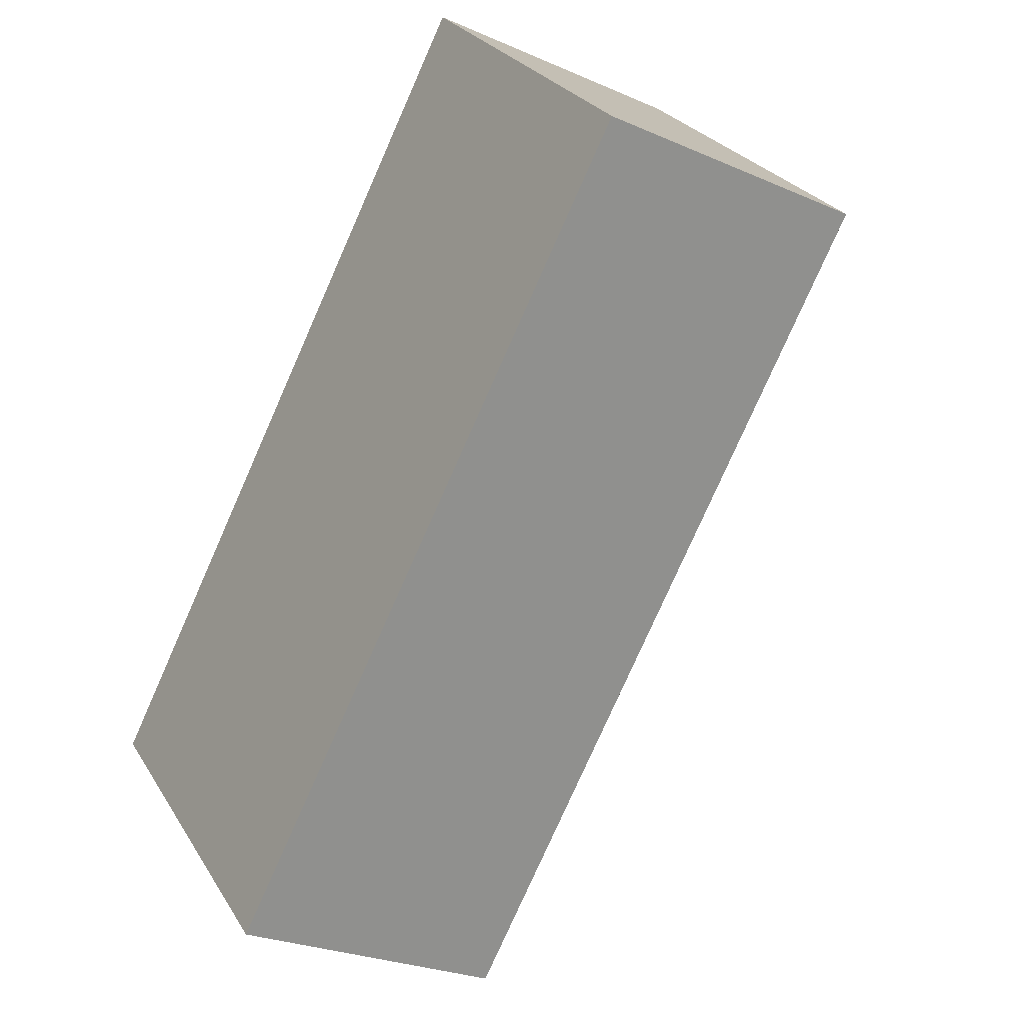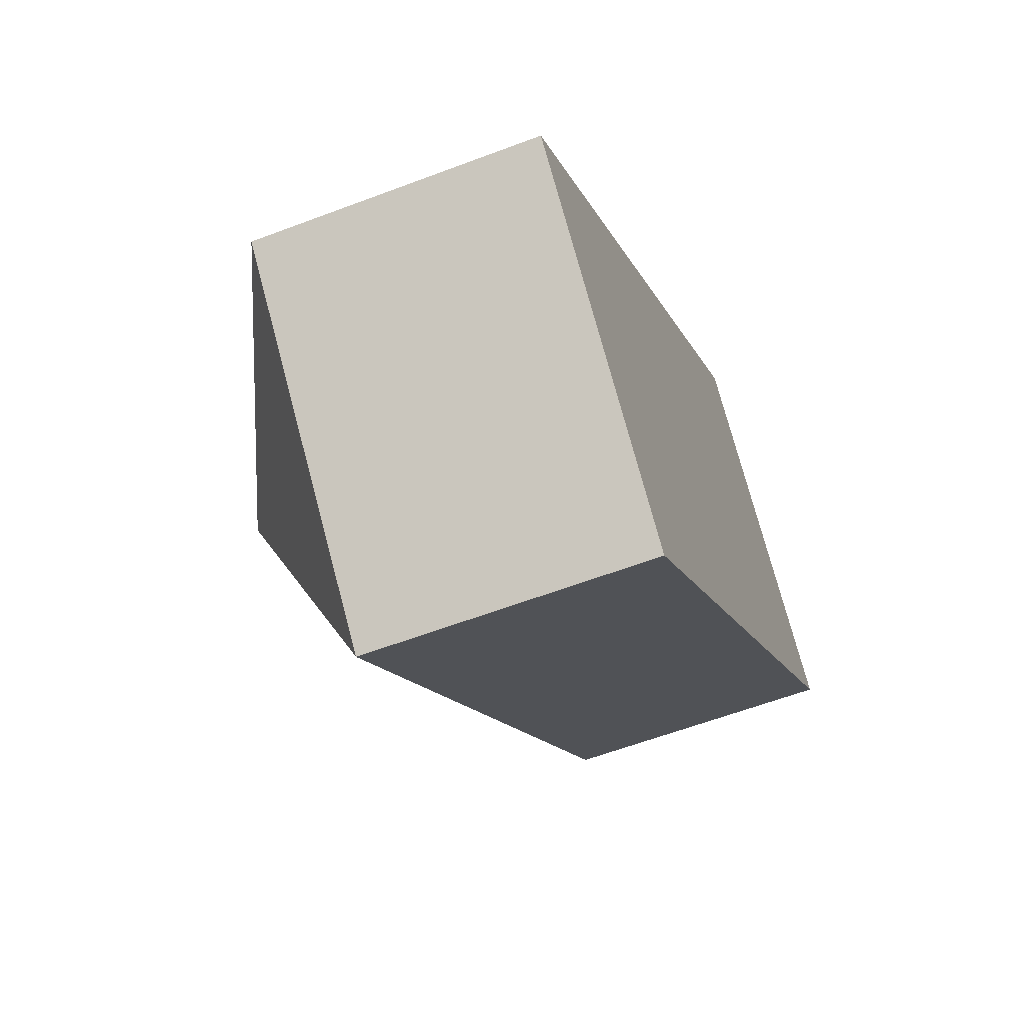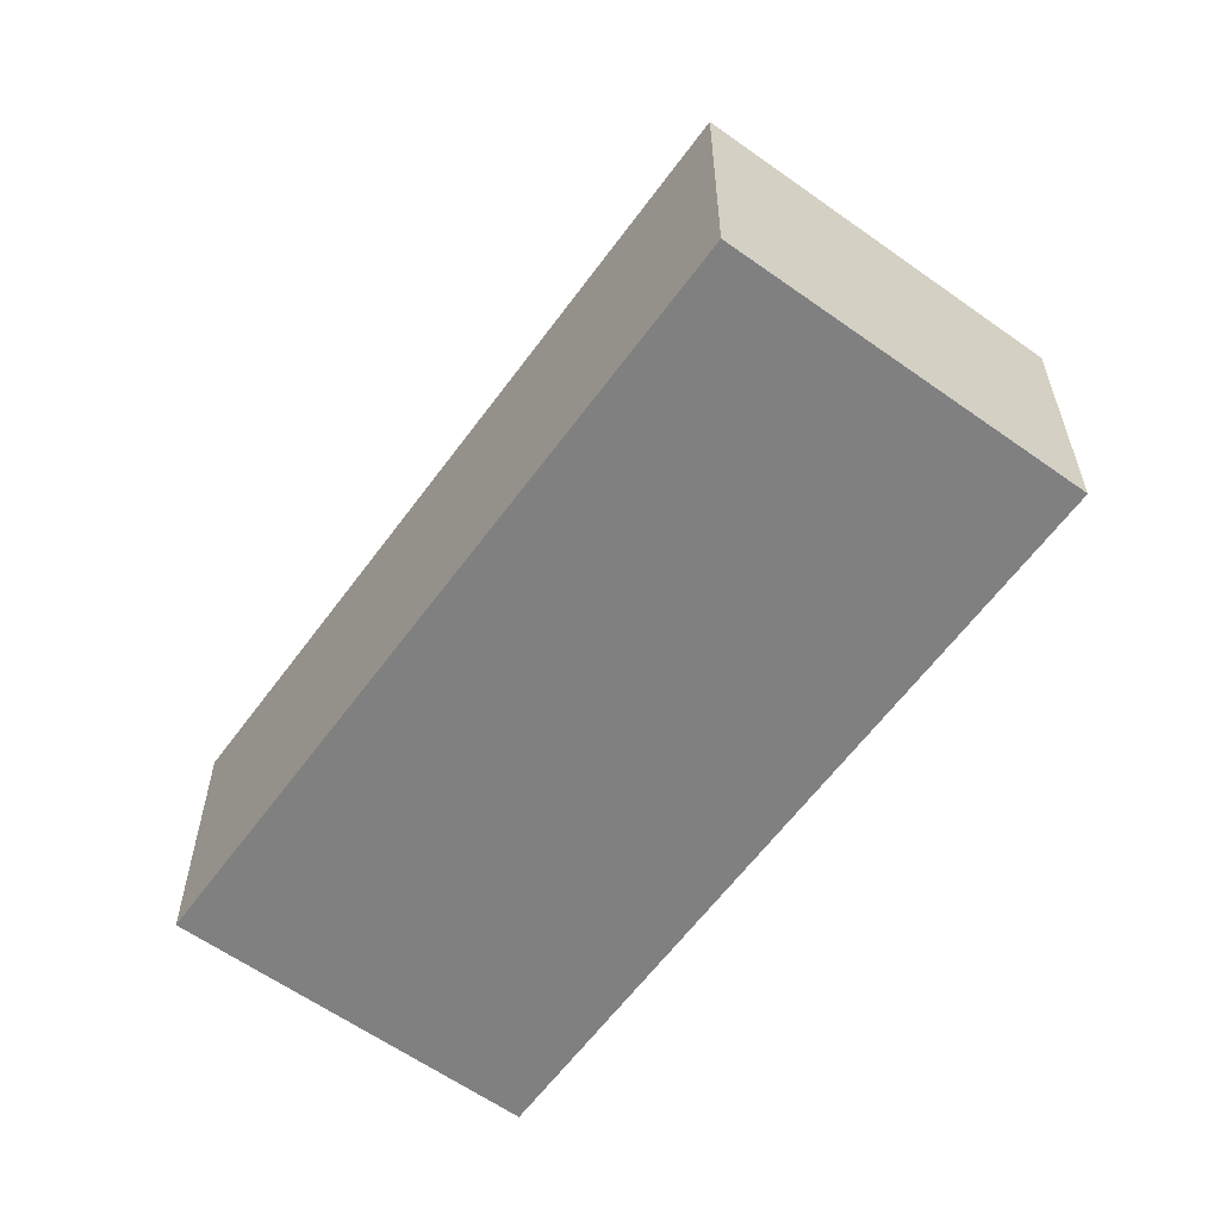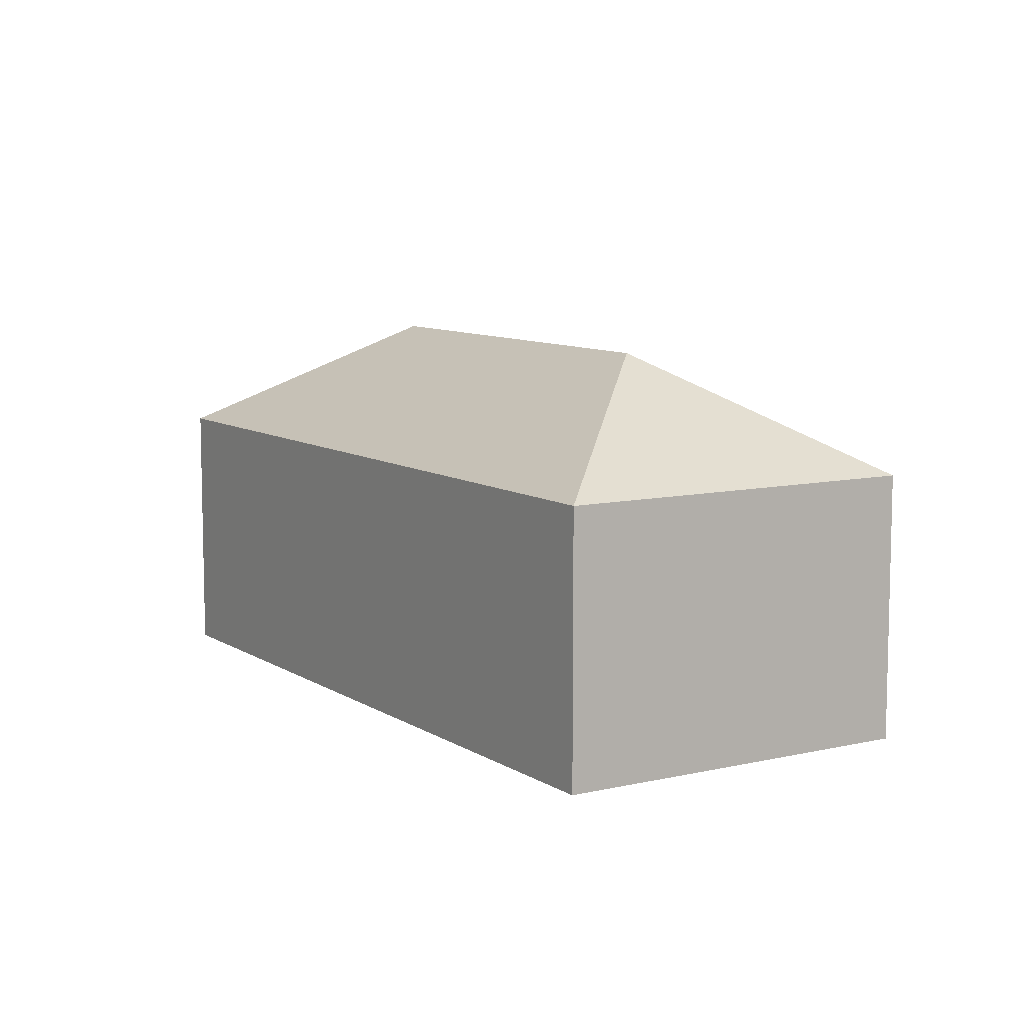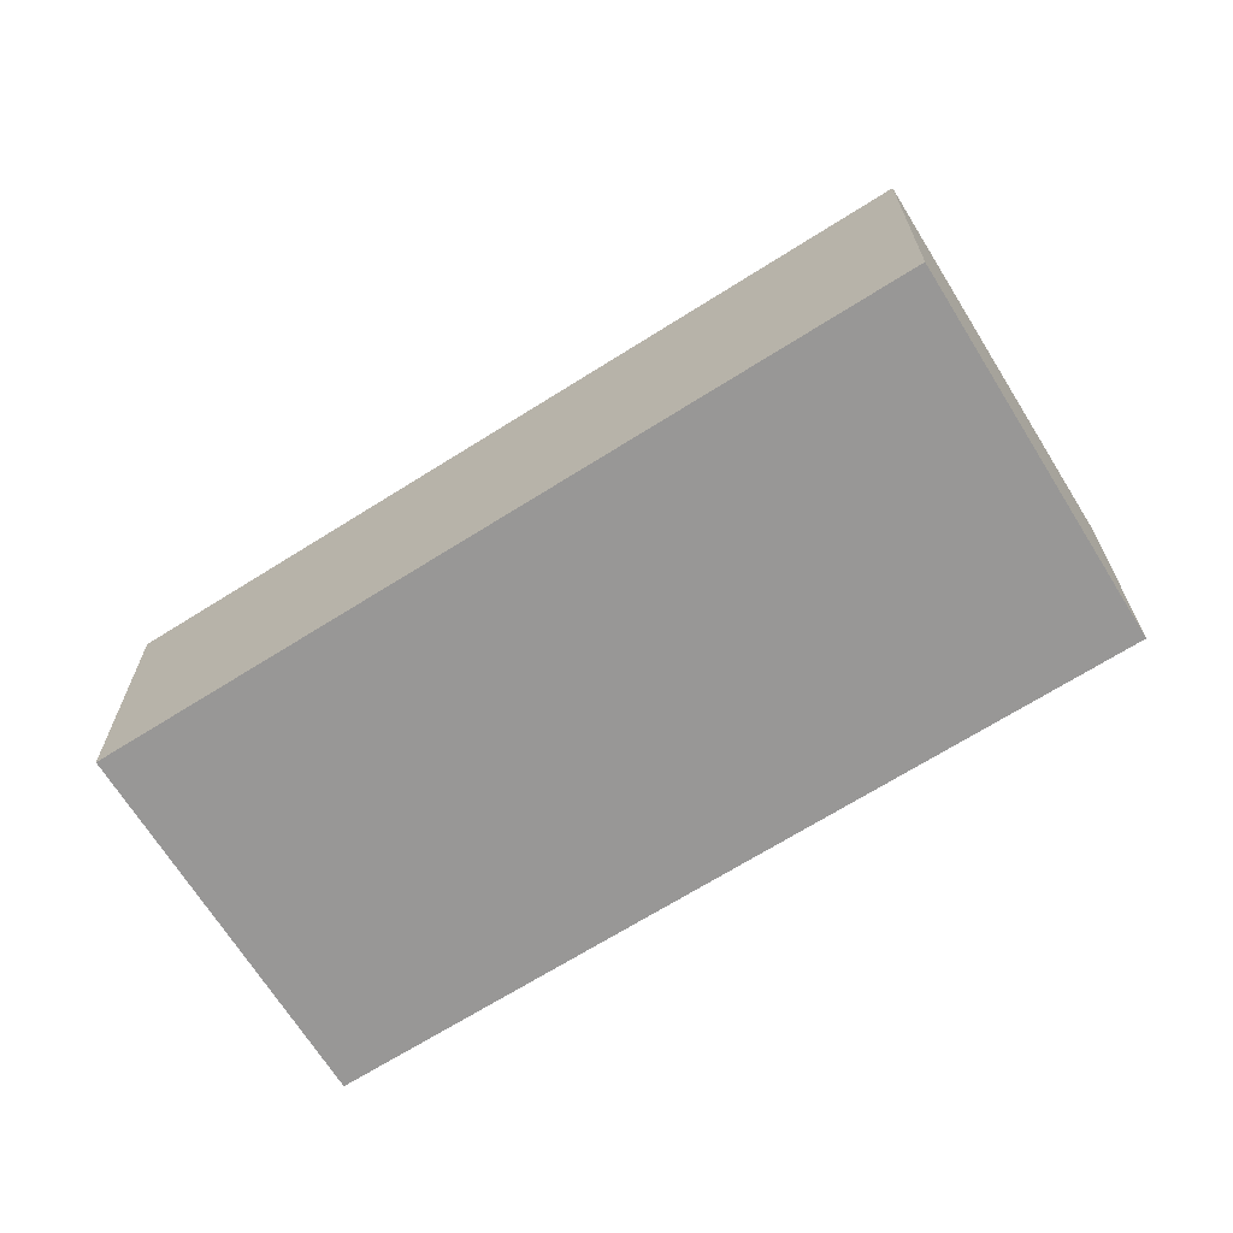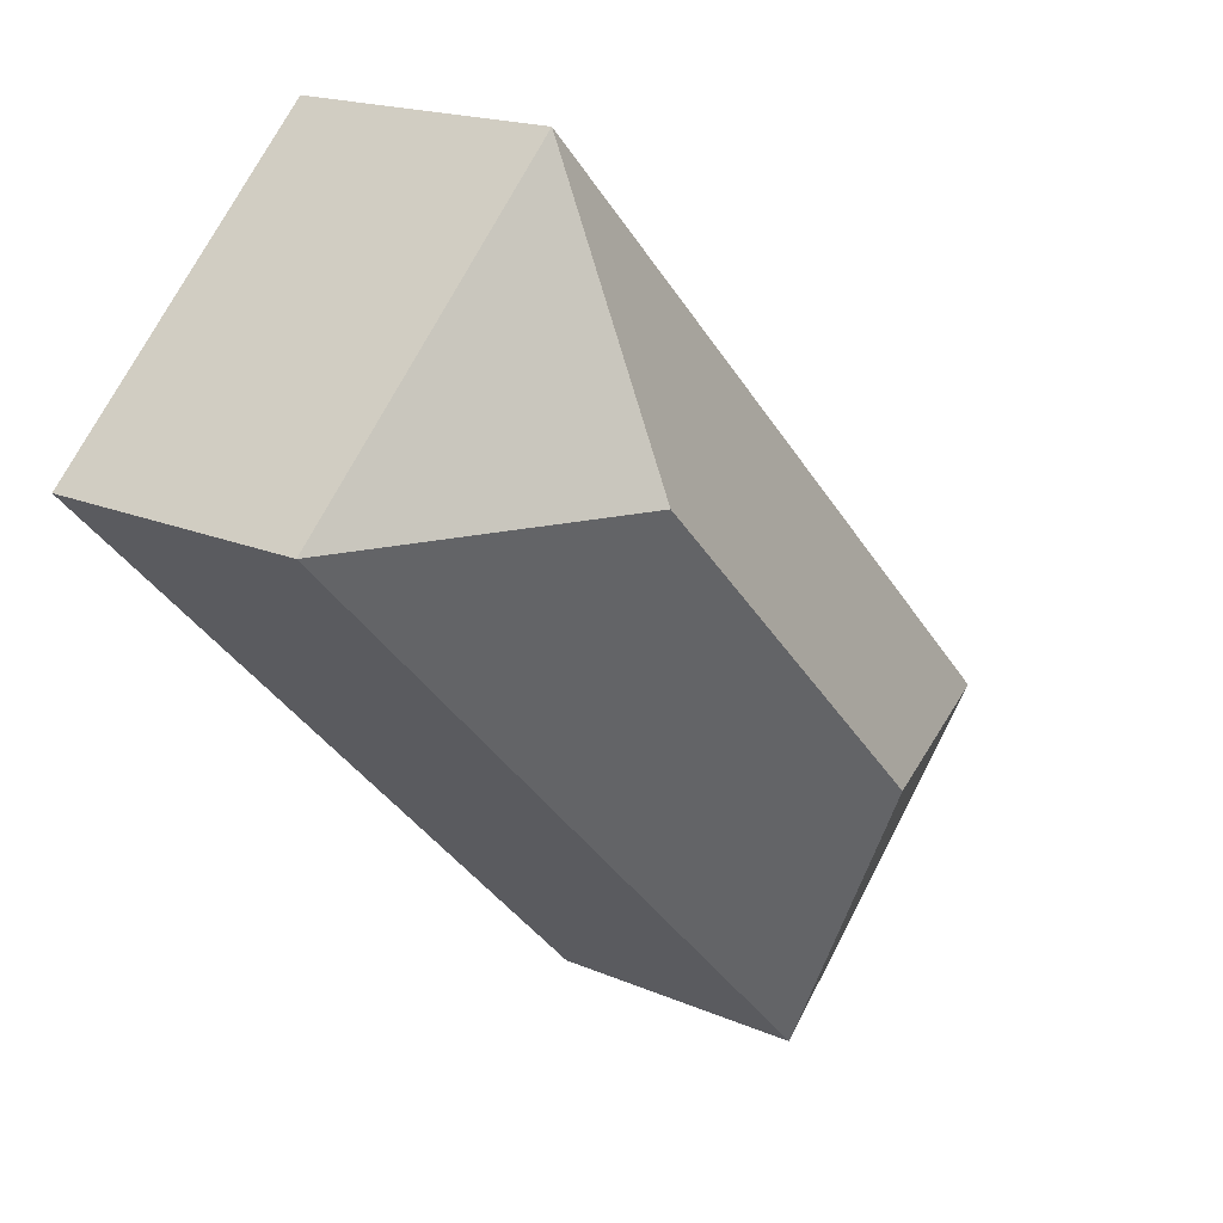
<metadata>
{"format":"obj","ext":"obj","renderer":"f3d","projection":"perspective","resolution":1024,"background":"white","views":[{"elev":-25.9,"azim":55.0,"up":"+Z"},{"elev":-59.1,"azim":-68.6,"up":"+Z"},{"elev":-60.0,"azim":-171.0,"up":"+Y"},{"elev":9.0,"azim":-167.0,"up":"+Y"},{"elev":-68.3,"azim":-12.9,"up":"+Y"},{"elev":17.5,"azim":130.9,"up":"+Z"}]}
</metadata>
<code>
v  2.127 3.045 0.002
v  2.124 2.132 -2.137
v  0 2.125 1.301e-16
v  6.712 2.124 2.474
v  4.584 3.045 2.481
v  4.586 2.128 4.629
v  2.124 1.309e-16 -2.137
v  0 0 0
v  4.586 -2.834e-16 4.629
v  6.712 -1.515e-16 2.474
g defaultobject
f 1 2 3
f 1 4 2
f 4 1 5
f 5 3 6
f 3 5 1
f 5 6 4
f 7 3 2
f 3 7 8
f 3 9 6
f 9 3 8
f 4 7 2
f 7 4 10
f 9 4 6
f 4 9 10
f 10 8 7
f 8 10 9

</code>
